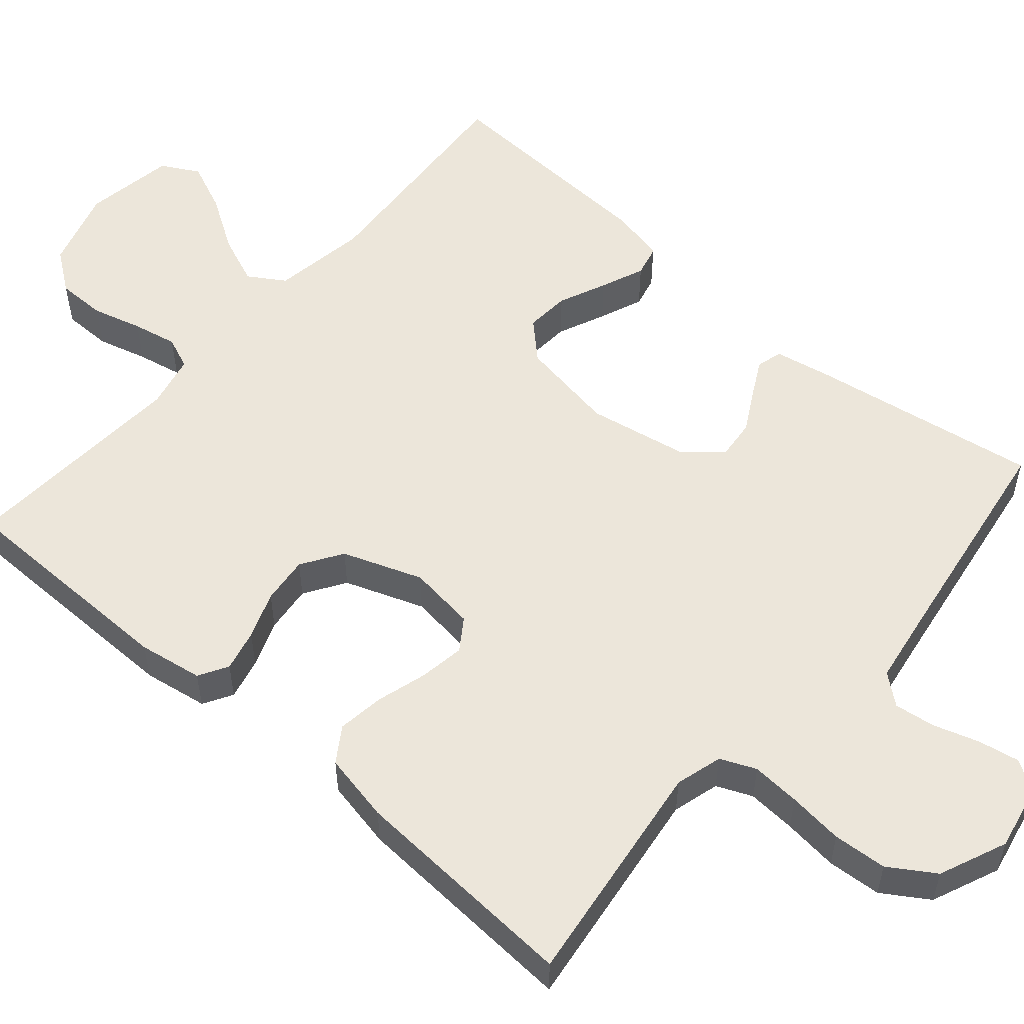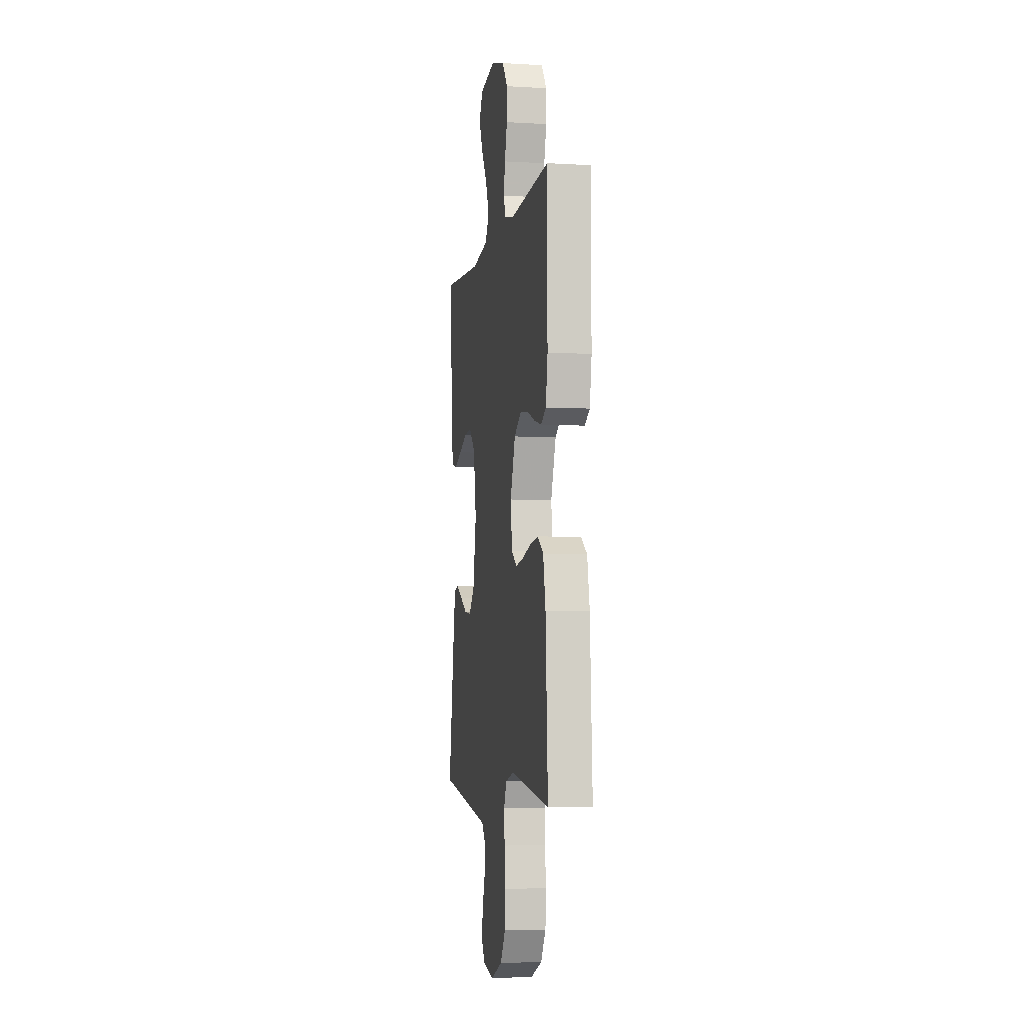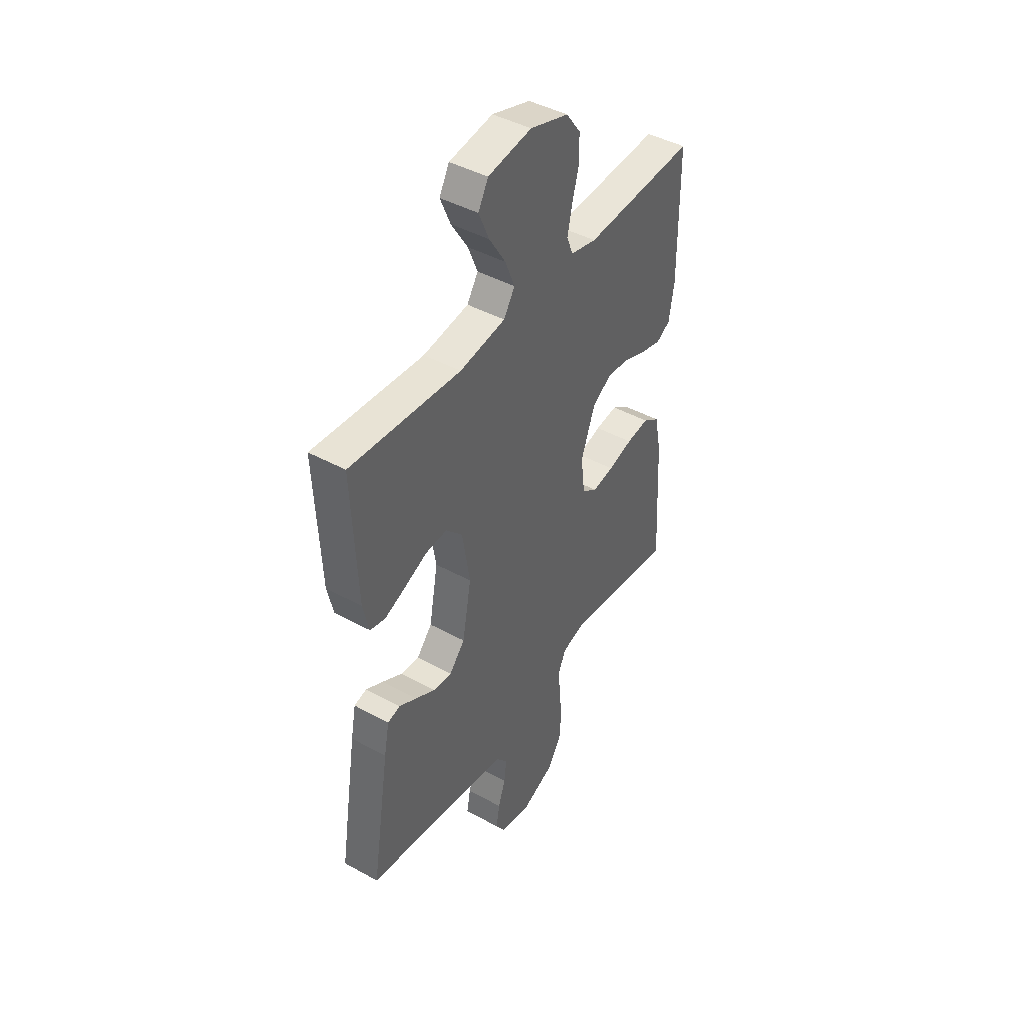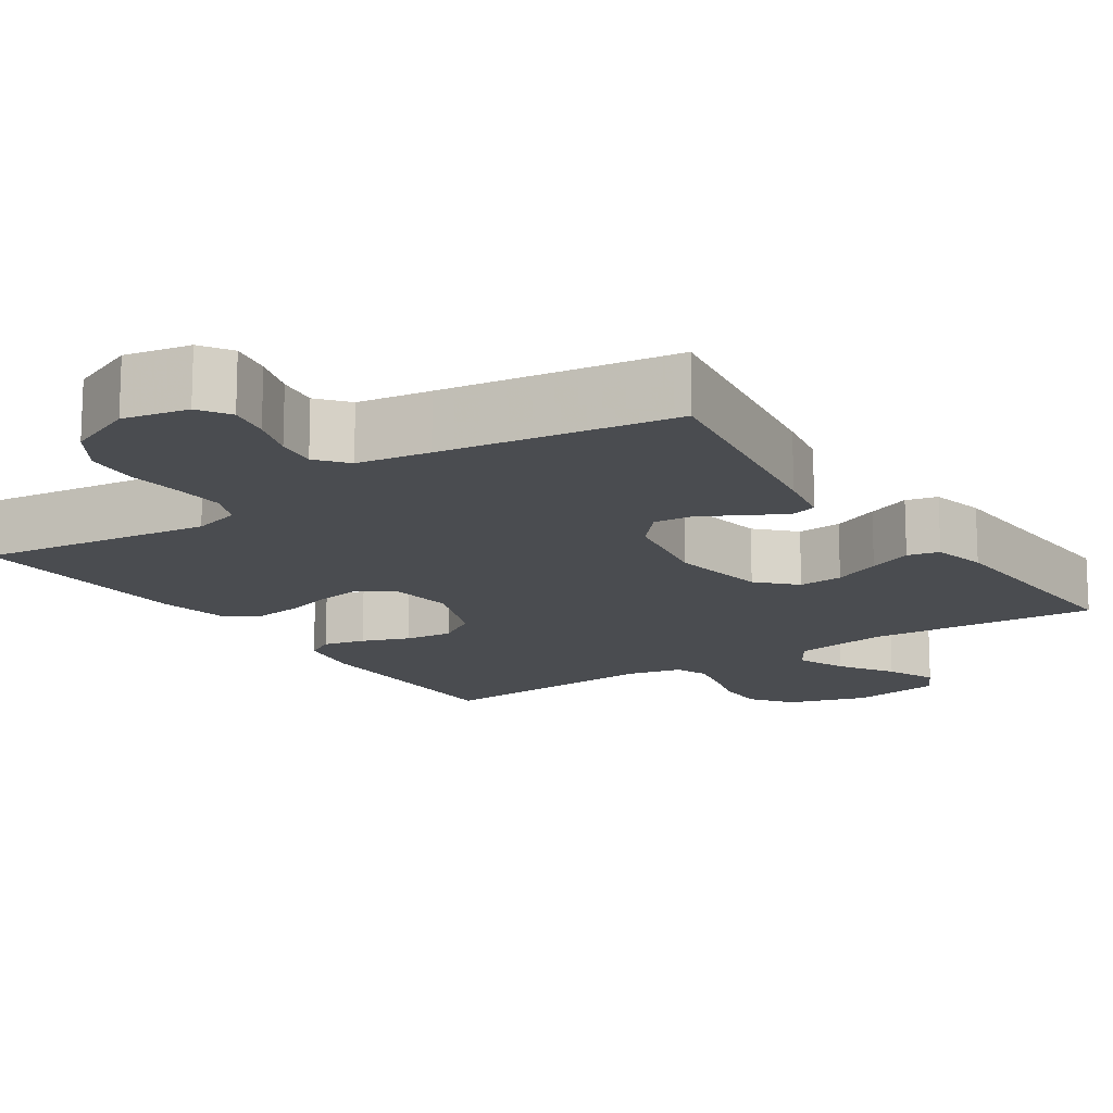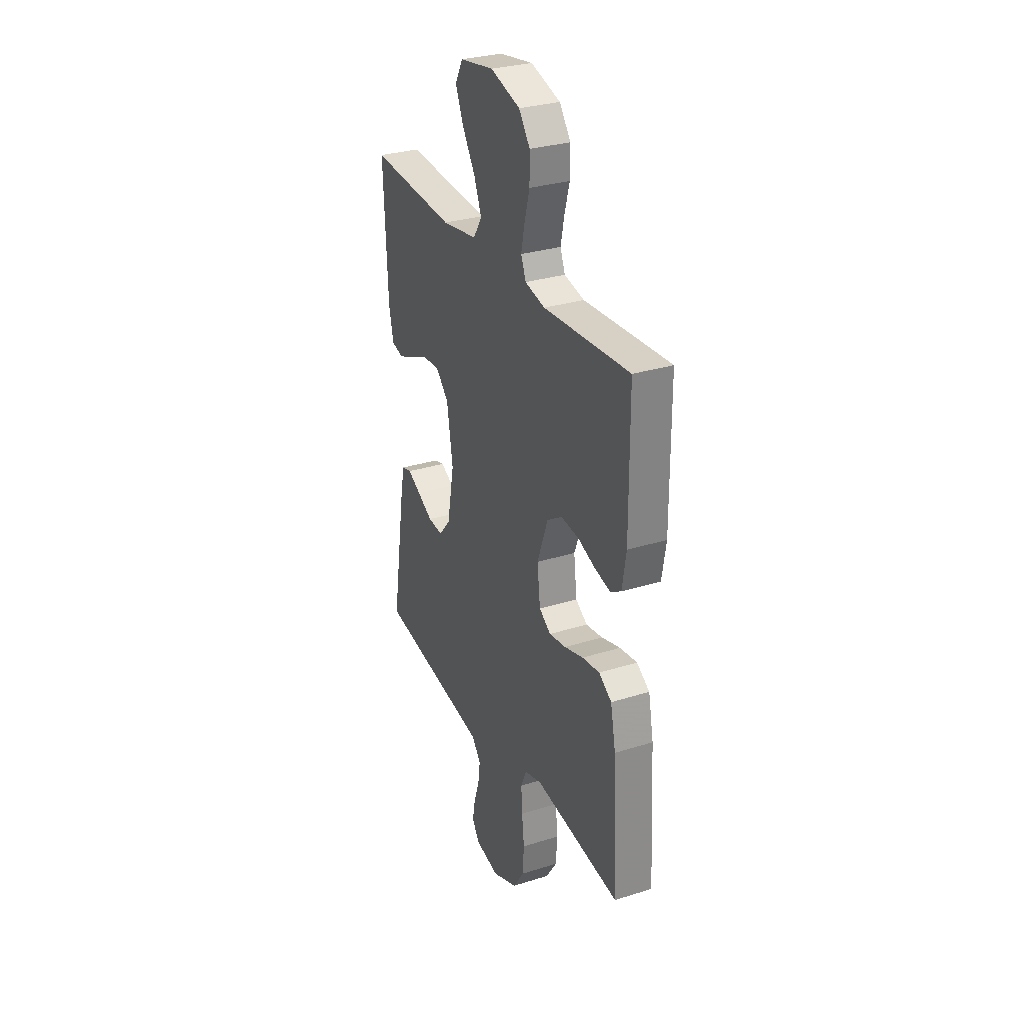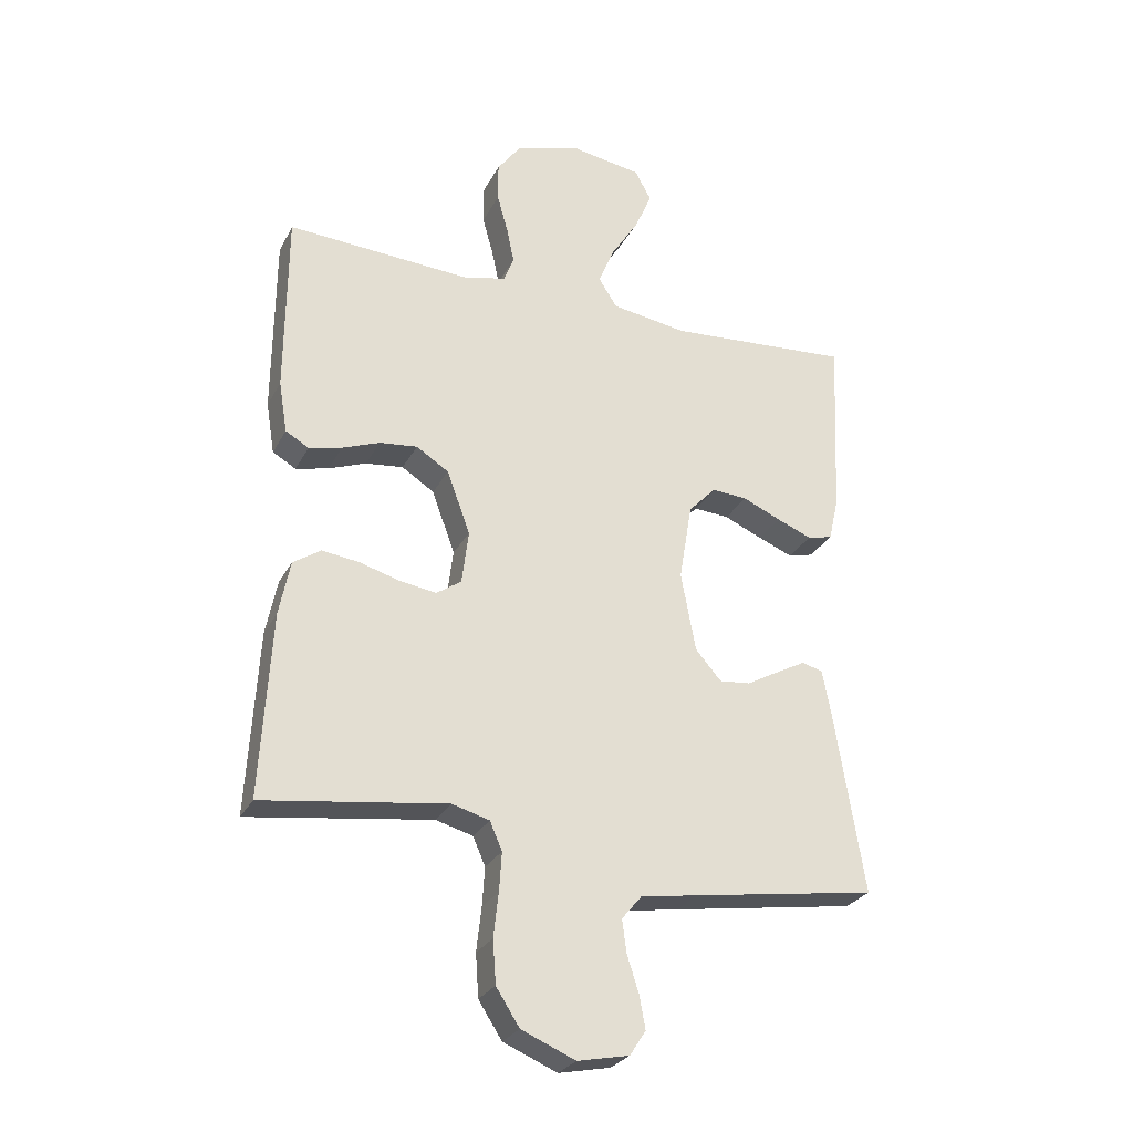
<metadata>
{"format":"obj","ext":"obj","renderer":"f3d","projection":"perspective","resolution":1024,"background":"white","views":[{"elev":54.4,"azim":131.0,"up":"+Y"},{"elev":-4.9,"azim":79.7,"up":"+Z"},{"elev":43.7,"azim":-57.1,"up":"+Z"},{"elev":-15.1,"azim":-146.1,"up":"+Y"},{"elev":30.1,"azim":65.4,"up":"+Z"},{"elev":-27.7,"azim":157.2,"up":"+Z"}]}
</metadata>
<code>
v -0.5 0.07 -0.5
v -0.452 0.07 -0.2
v -0.438 0.07 -0.127
v -0.404 0.07 -0.118
v -0.357 0.07 -0.143
v -0.303 0.07 -0.173
v -0.252 0.07 -0.178
v -0.21 0.07 -0.13
v -0.186 0.07 0
v -0.207 0.07 0.127
v -0.252 0.07 0.174
v -0.31 0.07 0.17
v -0.372 0.07 0.143
v -0.429 0.07 0.12
v -0.47 0.07 0.13
v -0.486 0.07 0.2
v -0.5 0.07 0.5
v -0.2 0.07 0.478
v -0.076 0.07 0.497
v -0.046 0.07 0.544
v -0.072 0.07 0.608
v -0.117 0.07 0.679
v -0.145 0.07 0.744
v -0.118 0.07 0.793
v 0 0.07 0.812
v 0.104 0.07 0.78
v 0.143 0.07 0.727
v 0.143 0.07 0.663
v 0.125 0.07 0.598
v 0.113 0.07 0.54
v 0.13 0.07 0.498
v 0.2 0.07 0.482
v 0.5 0.07 0.5
v 0.502 0.07 0.2
v 0.488 0.07 0.116
v 0.45 0.07 0.094
v 0.396 0.07 0.107
v 0.335 0.07 0.13
v 0.273 0.07 0.137
v 0.22 0.07 0.103
v 0.182 0.07 0
v 0.193 0.07 -0.088
v 0.234 0.07 -0.116
v 0.293 0.07 -0.107
v 0.359 0.07 -0.088
v 0.42 0.07 -0.08
v 0.465 0.07 -0.11
v 0.483 0.07 -0.2
v 0.5 0.07 -0.5
v 0.2 0.07 -0.459
v 0.139 0.07 -0.476
v 0.119 0.07 -0.522
v 0.123 0.07 -0.585
v 0.131 0.07 -0.657
v 0.126 0.07 -0.727
v 0.088 0.07 -0.786
v 0 0.07 -0.823
v -0.084 0.07 -0.806
v -0.11 0.07 -0.766
v -0.1 0.07 -0.712
v -0.081 0.07 -0.653
v -0.074 0.07 -0.6
v -0.106 0.07 -0.561
v -0.2 0.07 -0.546
v -0.5 0 -0.5
v -0.452 0 -0.2
v -0.438 0 -0.127
v -0.404 0 -0.118
v -0.357 0 -0.143
v -0.303 0 -0.173
v -0.252 0 -0.178
v -0.21 0 -0.13
v -0.186 0 0
v -0.207 0 0.127
v -0.252 0 0.174
v -0.31 0 0.17
v -0.372 0 0.143
v -0.429 0 0.12
v -0.47 0 0.13
v -0.486 0 0.2
v -0.5 0 0.5
v -0.2 0 0.478
v -0.076 0 0.497
v -0.046 0 0.544
v -0.072 0 0.608
v -0.117 0 0.679
v -0.145 0 0.744
v -0.118 0 0.793
v 0 0 0.812
v 0.104 0 0.78
v 0.143 0 0.727
v 0.143 0 0.663
v 0.125 0 0.598
v 0.113 0 0.54
v 0.13 0 0.498
v 0.2 0 0.482
v 0.5 0 0.5
v 0.502 0 0.2
v 0.488 0 0.116
v 0.45 0 0.094
v 0.396 0 0.107
v 0.335 0 0.13
v 0.273 0 0.137
v 0.22 0 0.103
v 0.182 0 0
v 0.193 0 -0.088
v 0.234 0 -0.116
v 0.293 0 -0.107
v 0.359 0 -0.088
v 0.42 0 -0.08
v 0.465 0 -0.11
v 0.483 0 -0.2
v 0.5 0 -0.5
v 0.2 0 -0.459
v 0.139 0 -0.476
v 0.119 0 -0.522
v 0.123 0 -0.585
v 0.131 0 -0.657
v 0.126 0 -0.727
v 0.088 0 -0.786
v 0 0 -0.823
v -0.084 0 -0.806
v -0.11 0 -0.766
v -0.1 0 -0.712
v -0.081 0 -0.653
v -0.074 0 -0.6
v -0.106 0 -0.561
v -0.2 0 -0.546
f 58 59 60 61
f 58 61 62
f 57 58 62
f 56 57 62
f 53 54 55 56
f 52 53 56 62
f 51 52 62 63
f 47 48 49 50
f 47 50 51
f 44 45 46 47
f 43 44 47 51
f 42 43 51 63
f 35 36 37 38
f 35 38 39
f 32 33 34 35
f 31 32 35 39
f 30 31 39 40
f 26 27 28 29
f 26 29 30
f 25 26 30
f 21 22 23 24
f 20 21 24 25
f 15 16 17 18
f 15 18 19
f 12 13 14 15
f 12 15 19
f 11 12 19
f 10 11 19 20
f 3 4 5 6
f 1 2 3 6
f 64 1 6 7
f 41 42 63 64
f 41 64 7 8
f 40 41 8 9
f 20 25 30 40
f 9 10 20 40
f 125 124 123 122
f 126 125 122
f 126 122 121
f 126 121 120
f 120 119 118 117
f 126 120 117 116
f 127 126 116 115
f 114 113 112 111
f 115 114 111
f 111 110 109 108
f 115 111 108 107
f 127 115 107 106
f 102 101 100 99
f 103 102 99
f 99 98 97 96
f 103 99 96 95
f 104 103 95 94
f 93 92 91 90
f 94 93 90
f 94 90 89
f 88 87 86 85
f 89 88 85 84
f 82 81 80 79
f 83 82 79
f 79 78 77 76
f 83 79 76
f 83 76 75
f 84 83 75 74
f 70 69 68 67
f 70 67 66 65
f 71 70 65 128
f 128 127 106 105
f 72 71 128 105
f 73 72 105 104
f 104 94 89 84
f 104 84 74 73
f 1 65 66 2
f 2 66 67 3
f 3 67 68 4
f 4 68 69 5
f 5 69 70 6
f 6 70 71 7
f 7 71 72 8
f 8 72 73 9
f 9 73 74 10
f 10 74 75 11
f 11 75 76 12
f 12 76 77 13
f 13 77 78 14
f 14 78 79 15
f 15 79 80 16
f 16 80 81 17
f 17 81 82 18
f 18 82 83 19
f 19 83 84 20
f 20 84 85 21
f 21 85 86 22
f 22 86 87 23
f 23 87 88 24
f 24 88 89 25
f 25 89 90 26
f 26 90 91 27
f 27 91 92 28
f 28 92 93 29
f 29 93 94 30
f 30 94 95 31
f 31 95 96 32
f 32 96 97 33
f 33 97 98 34
f 34 98 99 35
f 35 99 100 36
f 36 100 101 37
f 37 101 102 38
f 38 102 103 39
f 39 103 104 40
f 40 104 105 41
f 41 105 106 42
f 42 106 107 43
f 43 107 108 44
f 44 108 109 45
f 45 109 110 46
f 46 110 111 47
f 47 111 112 48
f 48 112 113 49
f 49 113 114 50
f 50 114 115 51
f 51 115 116 52
f 52 116 117 53
f 53 117 118 54
f 54 118 119 55
f 55 119 120 56
f 56 120 121 57
f 57 121 122 58
f 58 122 123 59
f 59 123 124 60
f 60 124 125 61
f 61 125 126 62
f 62 126 127 63
f 63 127 128 64
f 64 128 65 1

</code>
